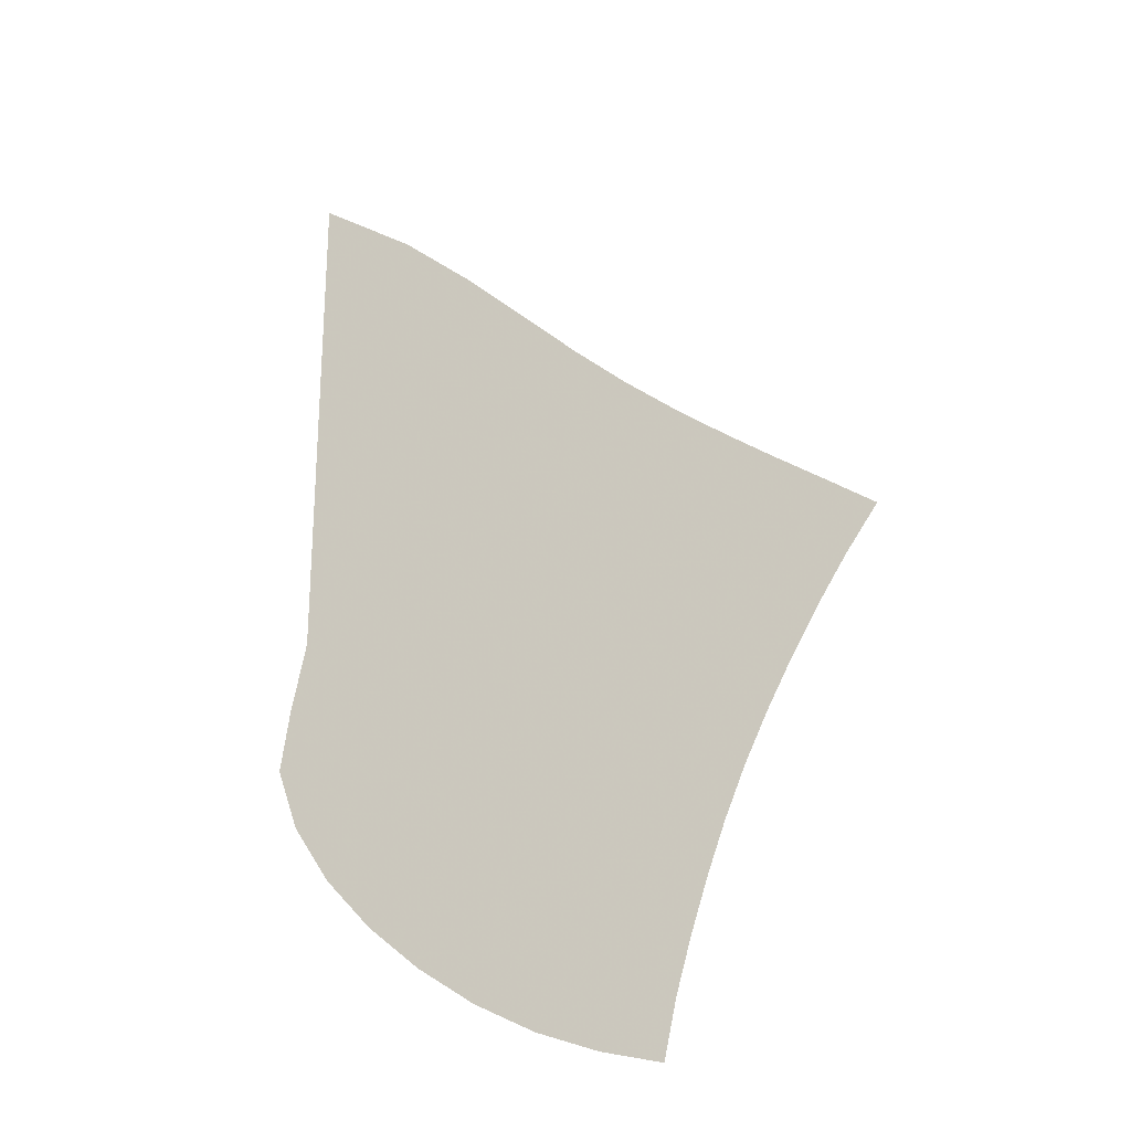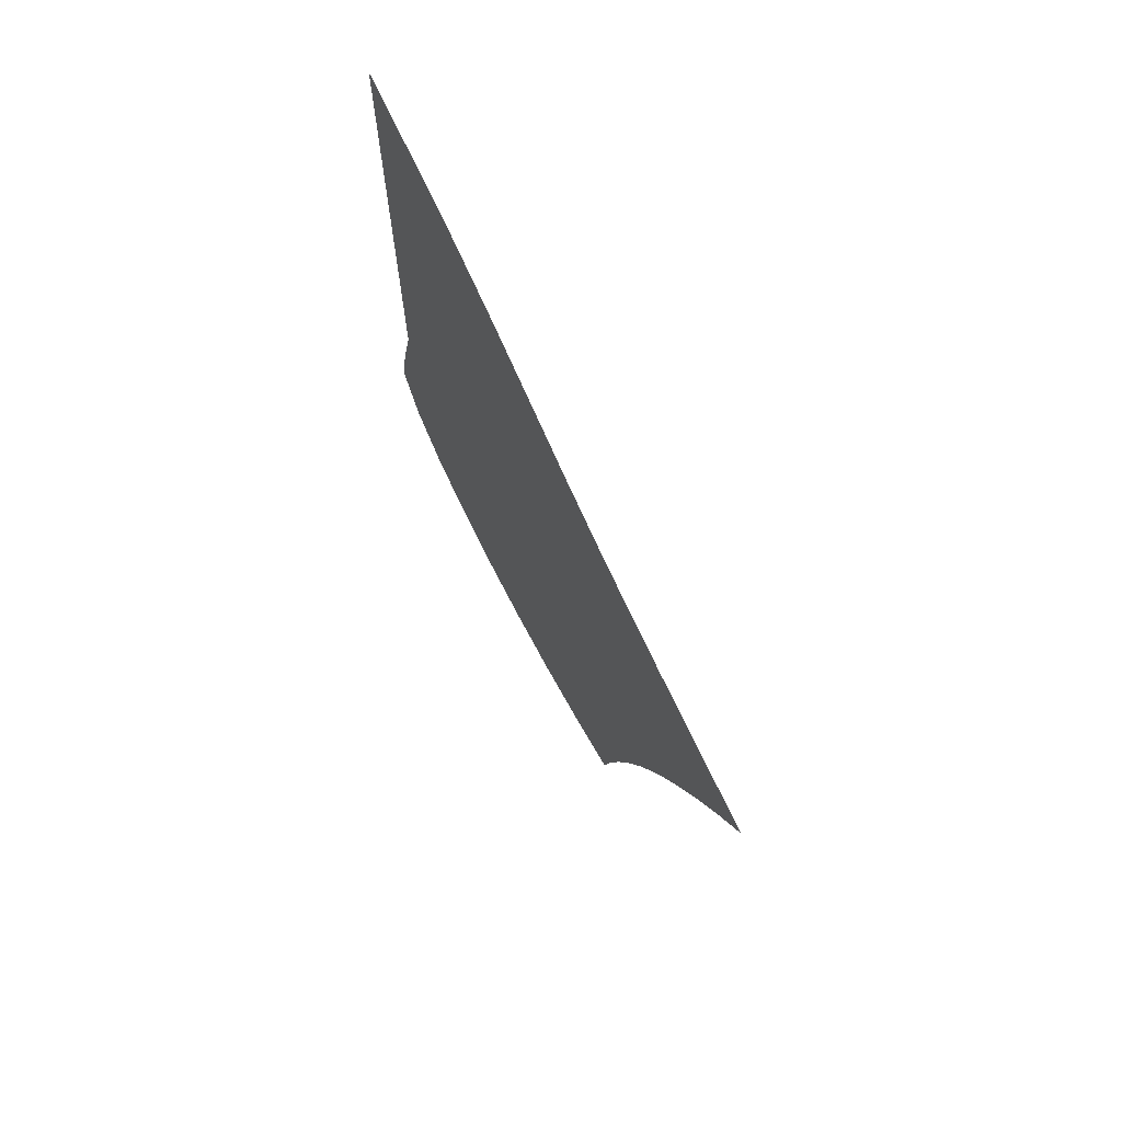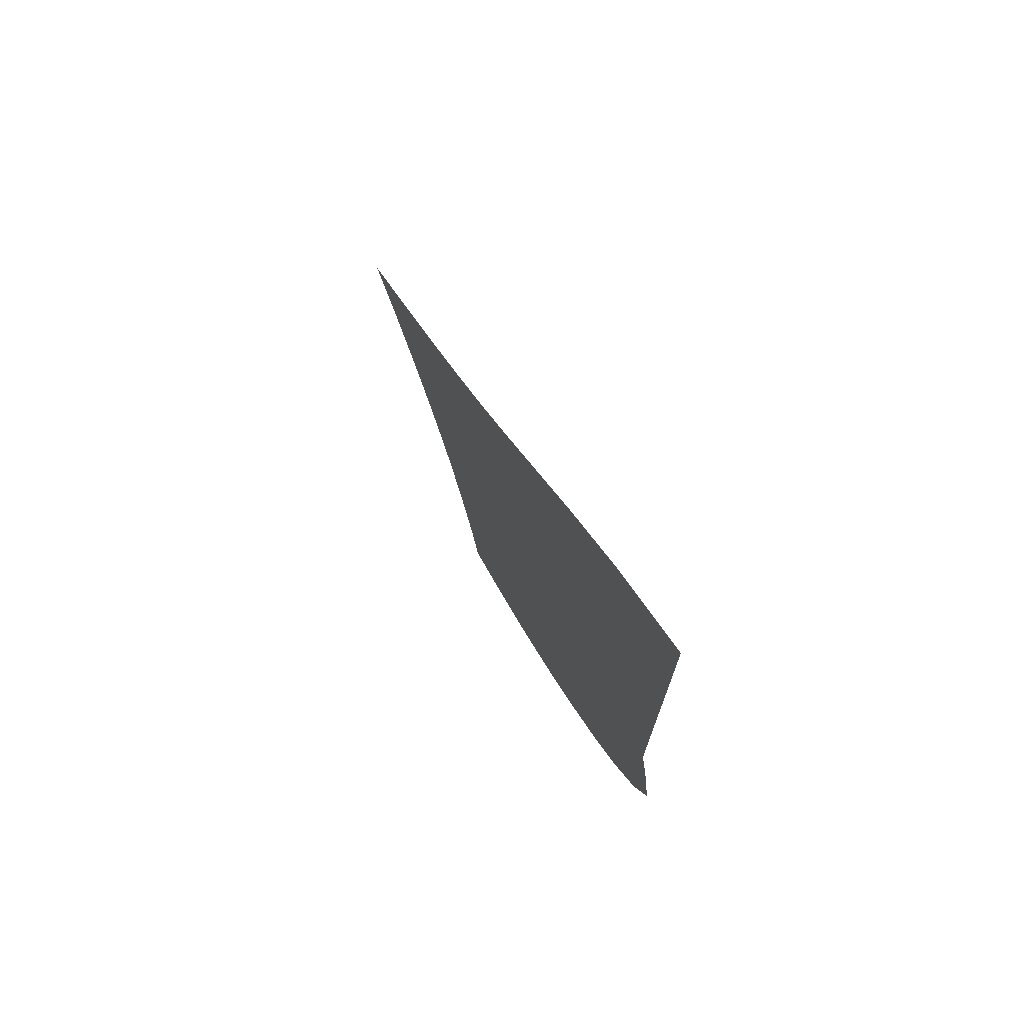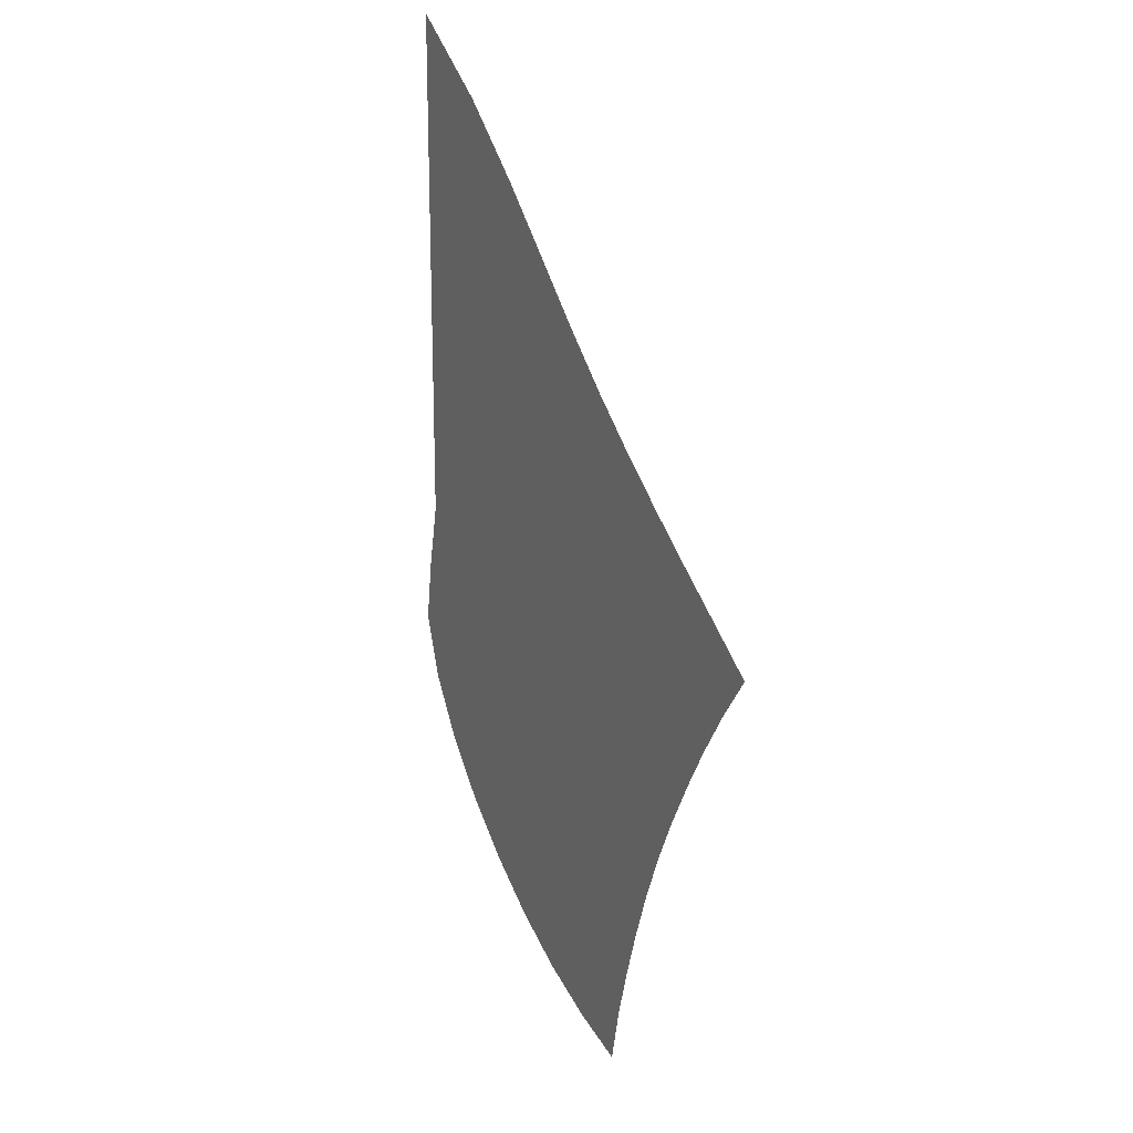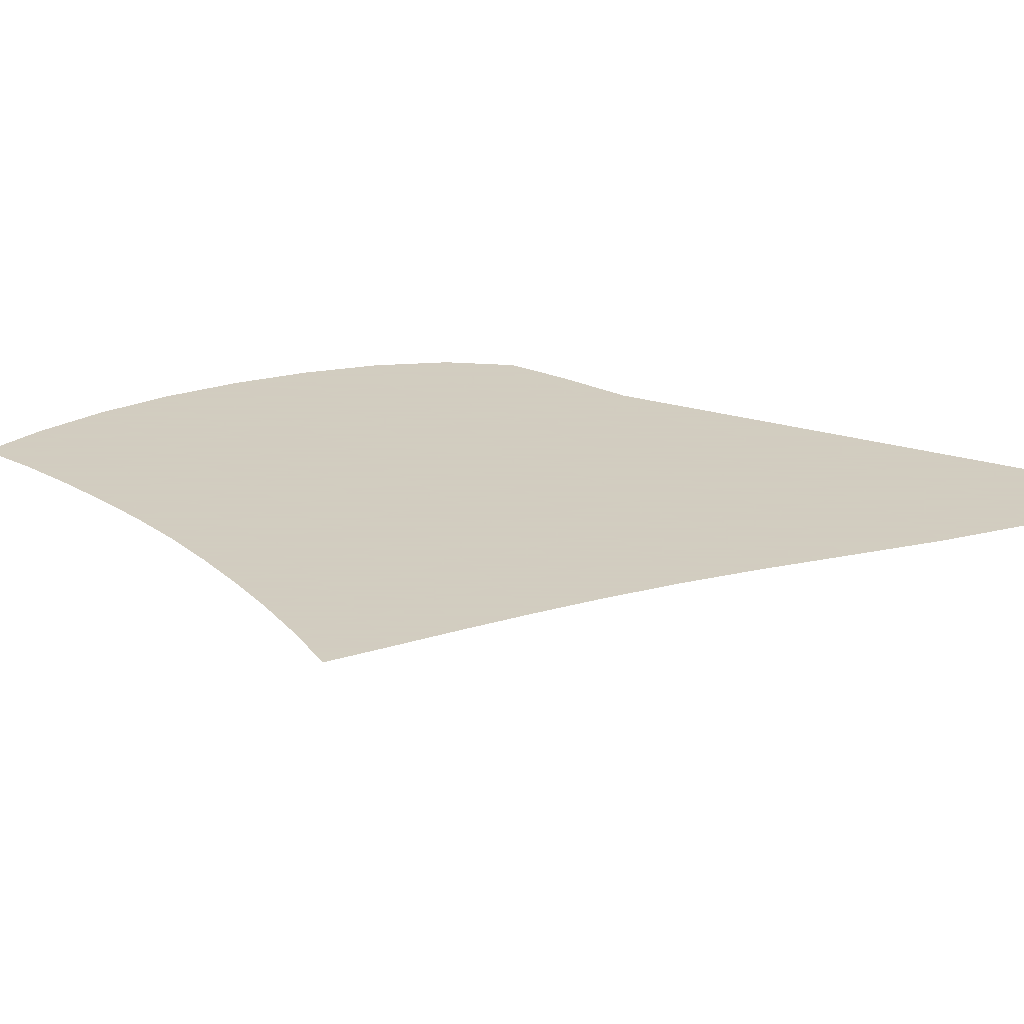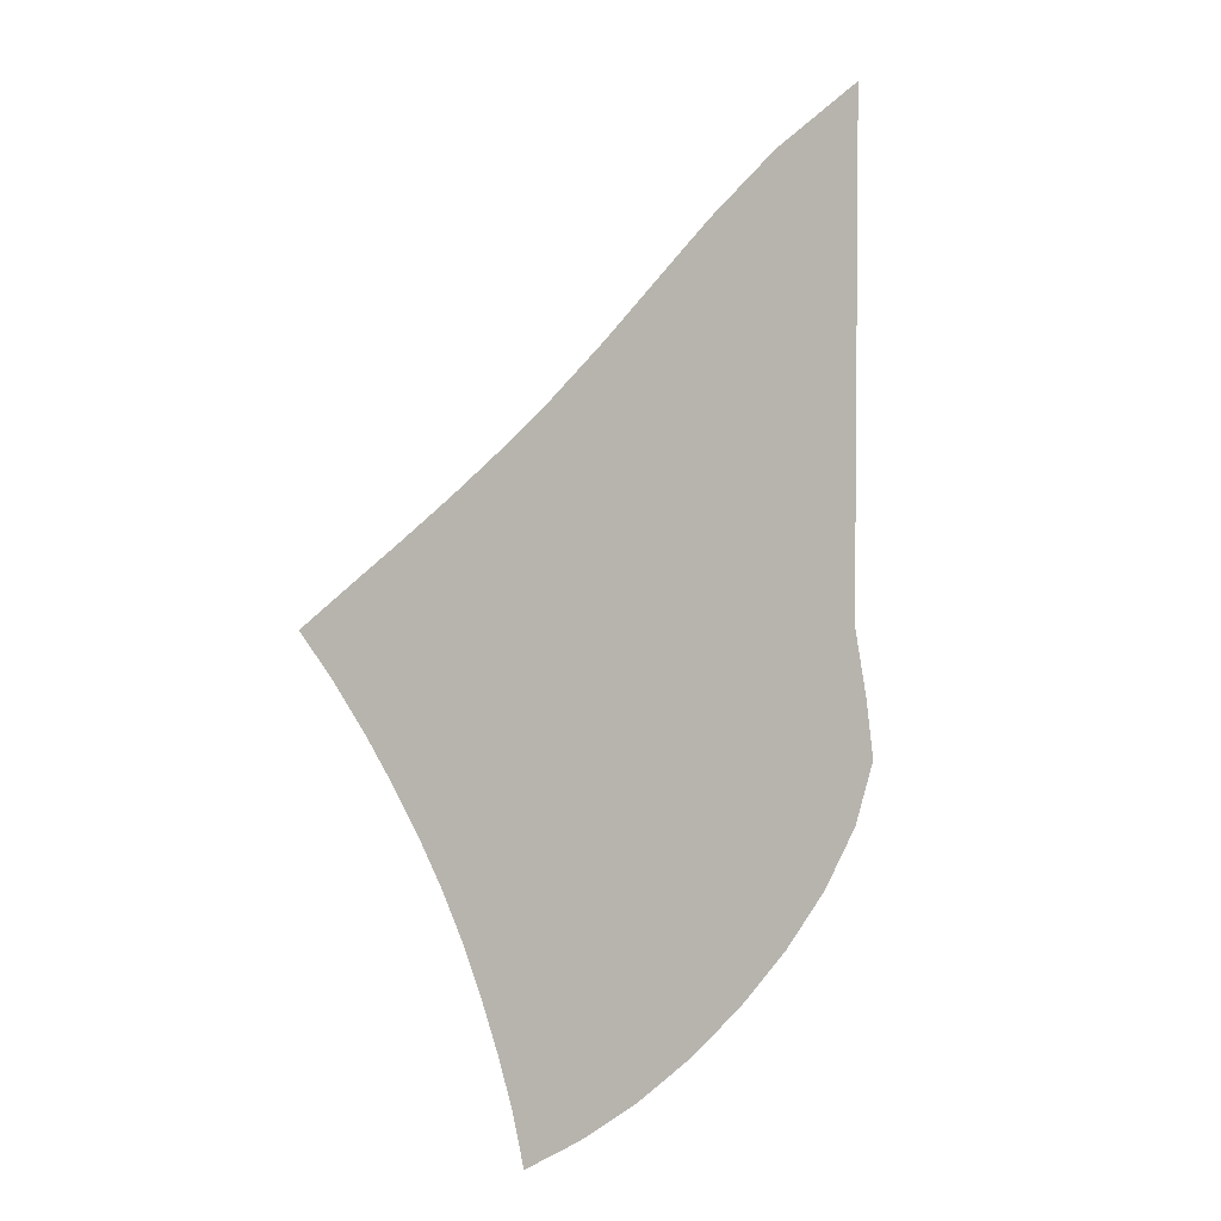
<metadata>
{"format":"obj","ext":"obj","renderer":"f3d","projection":"perspective","resolution":1024,"background":"white","views":[{"elev":-25.2,"azim":26.7,"up":"+Y"},{"elev":70.9,"azim":57.9,"up":"+Y"},{"elev":74.2,"azim":-117.9,"up":"+Y"},{"elev":19.9,"azim":61.4,"up":"+Y"},{"elev":24.3,"azim":116.7,"up":"+Z"},{"elev":3.8,"azim":143.6,"up":"+Y"}]}
</metadata>
<code>
v  0.001789  9.999  0
v  0.8858  9.384  0
v  1.564  8.795  0
v  2.128  8.256  0
v  2.629  7.775  0
v  3.097  7.353  0
v  3.551  6.976  0
v  3.998  6.631  0
v  4.438  6.307  0
v  4.87  5.999  0
v  5.289  5.696  0
v  0.001378  9.498  0
v  0.6984  8.952  0
v  1.304  8.396  0
v  1.84  7.871  0
v  2.333  7.392  0
v  2.803  6.963  0
v  3.261  6.578  0
v  3.71  6.228  0
v  4.151  5.904  0
v  4.583  5.599  0
v  5.004  5.304  0
v  0.000807  8.998  0
v  0.5893  8.474  0
v  1.128  7.945  0
v  1.626  7.437  0
v  2.097  6.967  0
v  2.555  6.541  0
v  3.004  6.157  0
v  3.448  5.809  0
v  3.886  5.49  0
v  4.319  5.192  0
v  4.746  4.909  0
v  0.000431  8.498  0
v  0.5153  7.98  0
v  0.9984  7.465  0
v  1.457  6.971  0
v  1.9  6.511  0
v  2.338  6.092  0
v  2.773  5.714  0
v  3.207  5.374  0
v  3.642  5.063  0
v  4.076  4.777  0
v  4.509  4.509  0
v  0.000151  7.998  0
v  0.4583  7.481  0
v  0.8929  6.972  0
v  1.312  6.486  0
v  1.726  6.035  0
v  2.14  5.623  0
v  2.56  5.254  0
v  2.984  4.922  0
v  3.414  4.625  0
v  3.849  4.354  0
v  4.289  4.104  0
v  -8.3e-05  7.498  0
v  0.4088  6.98  0
v  0.7973  6.473  0
v  1.177  5.991  0
v  1.56  5.545  0
v  1.953  5.14  0
v  2.358  4.778  0
v  2.774  4.457  0
v  3.202  4.174  0
v  3.641  3.922  0
v  4.088  3.694  0
v  -0.000306  6.999  0
v  0.3607  6.482  0
v  0.6998  5.973  0
v  1.037  5.492  0
v  1.39  5.05  0
v  1.764  4.651  0
v  2.159  4.294  0
v  2.574  3.981  0
v  3.006  3.71  0
v  3.451  3.478  0
v  3.909  3.274  0
v  -0.000544  6.499  0
v  0.3071  5.992  0
v  0.5853  5.481  0
v  0.8752  5.001  0
v  1.199  4.56  0
v  1.561  4.163  0
v  1.956  3.809  0
v  2.377  3.5  0
v  2.82  3.238  0
v  3.278  3.022  0
v  3.748  2.842  0
v  -0.000834  5.999  0
v  0.236  5.517  0
v  0.4284  5.01  0
v  0.6653  4.531  0
v  0.9679  4.09  0
v  1.329  3.69  0
v  1.735  3.332  0
v  2.175  3.02  0
v  2.638  2.761  0
v  3.116  2.556  0
v  3.601  2.396  0
v  -0.001396  5.5  0
v  0.1153  5.083  0
v  0.1816  4.596  0
v  0.3746  4.116  0
v  0.6763  3.662  0
v  1.056  3.246  0
v  1.489  2.873  0
v  1.96  2.549  0
v  2.457  2.283  0
v  2.965  2.081  0
v  3.468  1.937  0
v  -0.002064  5  0
v  -0.1363  4.878  0
v  -0.217  4.351  0
v  -0.0209  3.808  0
v  0.3163  3.299  0
v  0.7386  2.844  0
v  1.214  2.441  0
v  1.729  2.092  0
v  2.274  1.807  0
v  2.828  1.596  0
v  3.361  1.456  0
f 1 2 13
f 1 13 12
f 2 3 14
f 2 14 13
f 3 4 15
f 3 15 14
f 4 5 16
f 4 16 15
f 5 6 17
f 5 17 16
f 6 7 18
f 6 18 17
f 7 8 19
f 7 19 18
f 8 9 20
f 8 20 19
f 9 10 21
f 9 21 20
f 10 11 22
f 10 22 21
f 12 13 24
f 12 24 23
f 13 14 25
f 13 25 24
f 14 15 26
f 14 26 25
f 15 16 27
f 15 27 26
f 16 17 28
f 16 28 27
f 17 18 29
f 17 29 28
f 18 19 30
f 18 30 29
f 19 20 31
f 19 31 30
f 20 21 32
f 20 32 31
f 21 22 33
f 21 33 32
f 23 24 35
f 23 35 34
f 24 25 36
f 24 36 35
f 25 26 37
f 25 37 36
f 26 27 38
f 26 38 37
f 27 28 39
f 27 39 38
f 28 29 40
f 28 40 39
f 29 30 41
f 29 41 40
f 30 31 42
f 30 42 41
f 31 32 43
f 31 43 42
f 32 33 44
f 32 44 43
f 34 35 46
f 34 46 45
f 35 36 47
f 35 47 46
f 36 37 48
f 36 48 47
f 37 38 49
f 37 49 48
f 38 39 50
f 38 50 49
f 39 40 51
f 39 51 50
f 40 41 52
f 40 52 51
f 41 42 53
f 41 53 52
f 42 43 54
f 42 54 53
f 43 44 55
f 43 55 54
f 45 46 57
f 45 57 56
f 46 47 58
f 46 58 57
f 47 48 59
f 47 59 58
f 48 49 60
f 48 60 59
f 49 50 61
f 49 61 60
f 50 51 62
f 50 62 61
f 51 52 63
f 51 63 62
f 52 53 64
f 52 64 63
f 53 54 65
f 53 65 64
f 54 55 66
f 54 66 65
f 56 57 68
f 56 68 67
f 57 58 69
f 57 69 68
f 58 59 70
f 58 70 69
f 59 60 71
f 59 71 70
f 60 61 72
f 60 72 71
f 61 62 73
f 61 73 72
f 62 63 74
f 62 74 73
f 63 64 75
f 63 75 74
f 64 65 76
f 64 76 75
f 65 66 77
f 65 77 76
f 67 68 79
f 67 79 78
f 68 69 80
f 68 80 79
f 69 70 81
f 69 81 80
f 70 71 82
f 70 82 81
f 71 72 83
f 71 83 82
f 72 73 84
f 72 84 83
f 73 74 85
f 73 85 84
f 74 75 86
f 74 86 85
f 75 76 87
f 75 87 86
f 76 77 88
f 76 88 87
f 78 79 90
f 78 90 89
f 79 80 91
f 79 91 90
f 80 81 92
f 80 92 91
f 81 82 93
f 81 93 92
f 82 83 94
f 82 94 93
f 83 84 95
f 83 95 94
f 84 85 96
f 84 96 95
f 85 86 97
f 85 97 96
f 86 87 98
f 86 98 97
f 87 88 99
f 87 99 98
f 89 90 101
f 89 101 100
f 90 91 102
f 90 102 101
f 91 92 103
f 91 103 102
f 92 93 104
f 92 104 103
f 93 94 105
f 93 105 104
f 94 95 106
f 94 106 105
f 95 96 107
f 95 107 106
f 96 97 108
f 96 108 107
f 97 98 109
f 97 109 108
f 98 99 110
f 98 110 109
f 100 101 112
f 100 112 111
f 101 102 113
f 101 113 112
f 102 103 114
f 102 114 113
f 103 104 115
f 103 115 114
f 104 105 116
f 104 116 115
f 105 106 117
f 105 117 116
f 106 107 118
f 106 118 117
f 107 108 119
f 107 119 118
f 108 109 120
f 108 120 119
f 109 110 121
f 109 121 120

</code>
